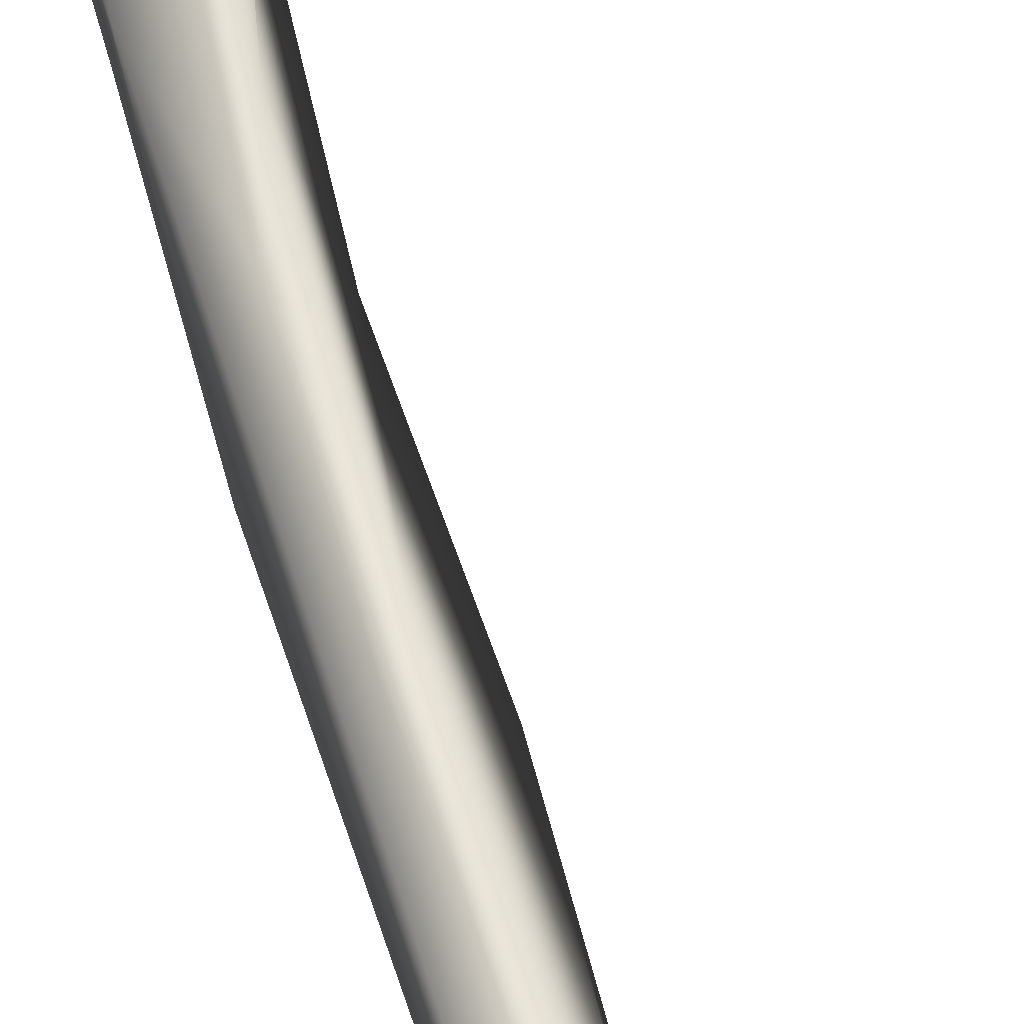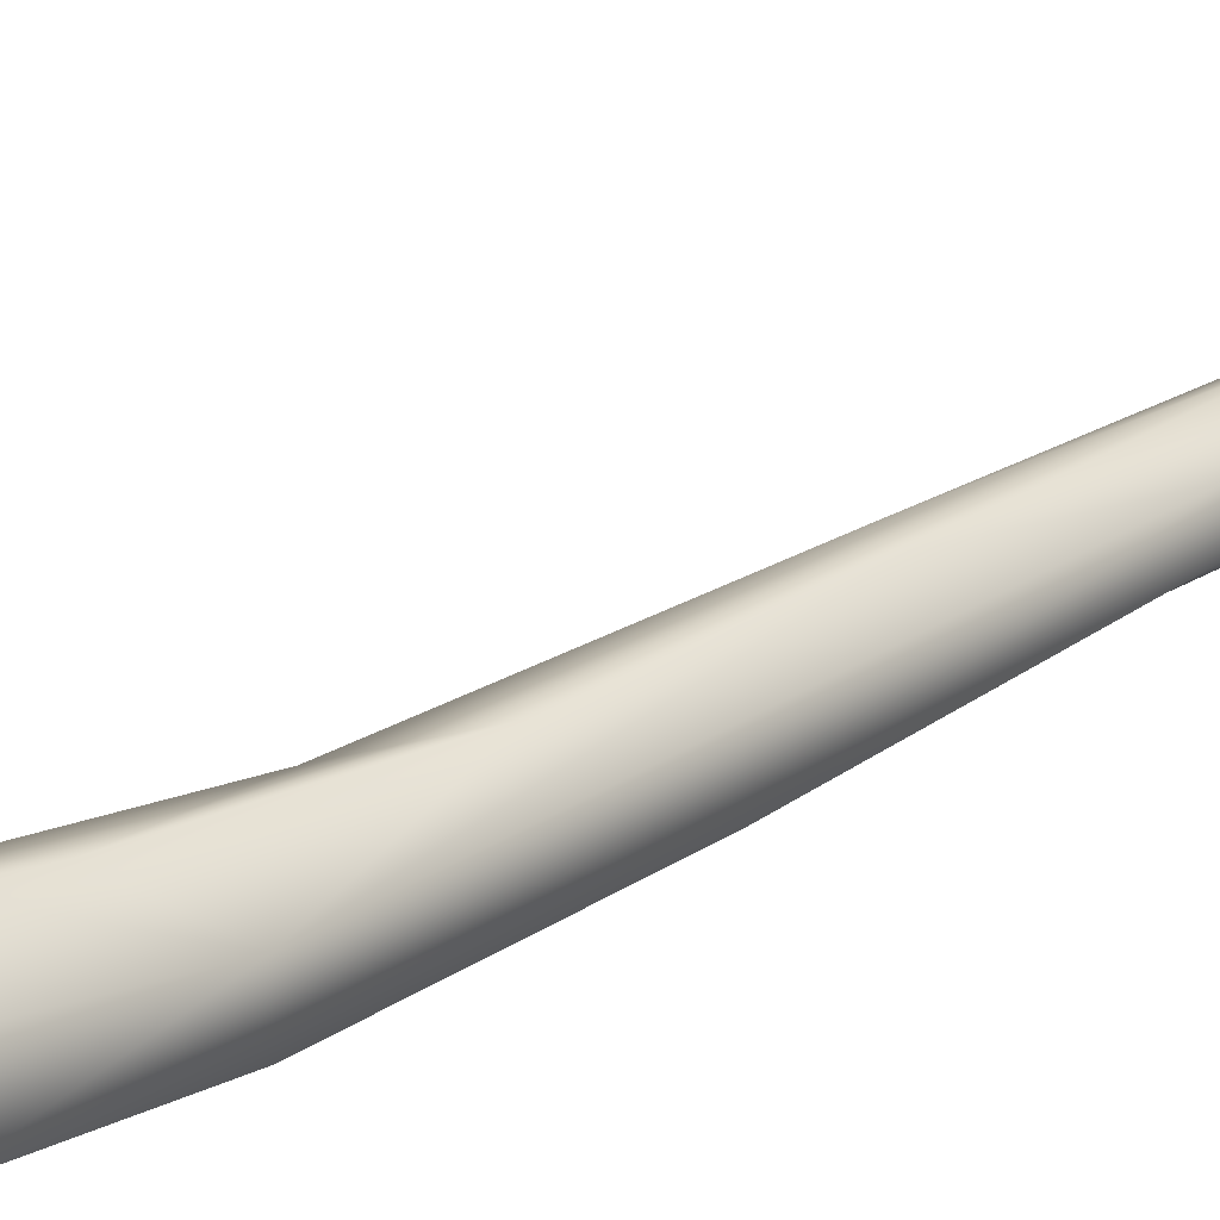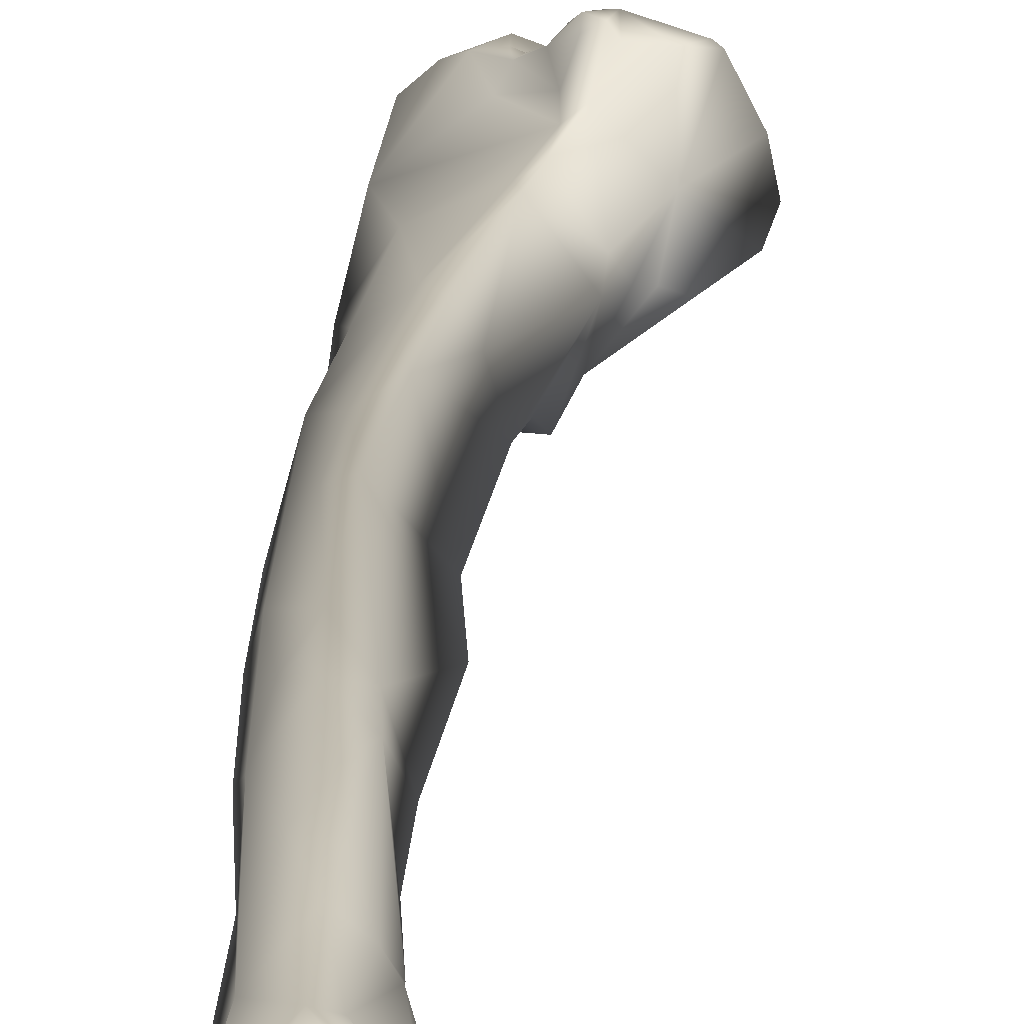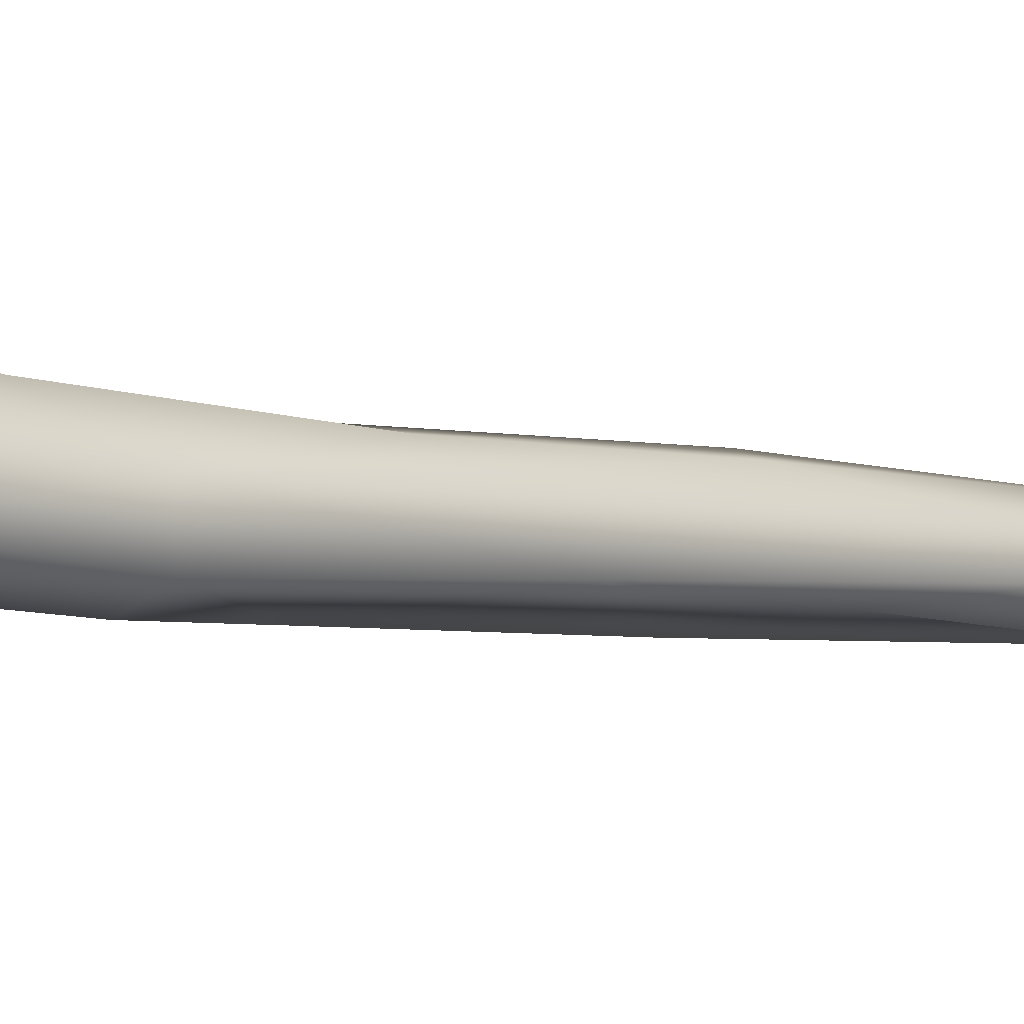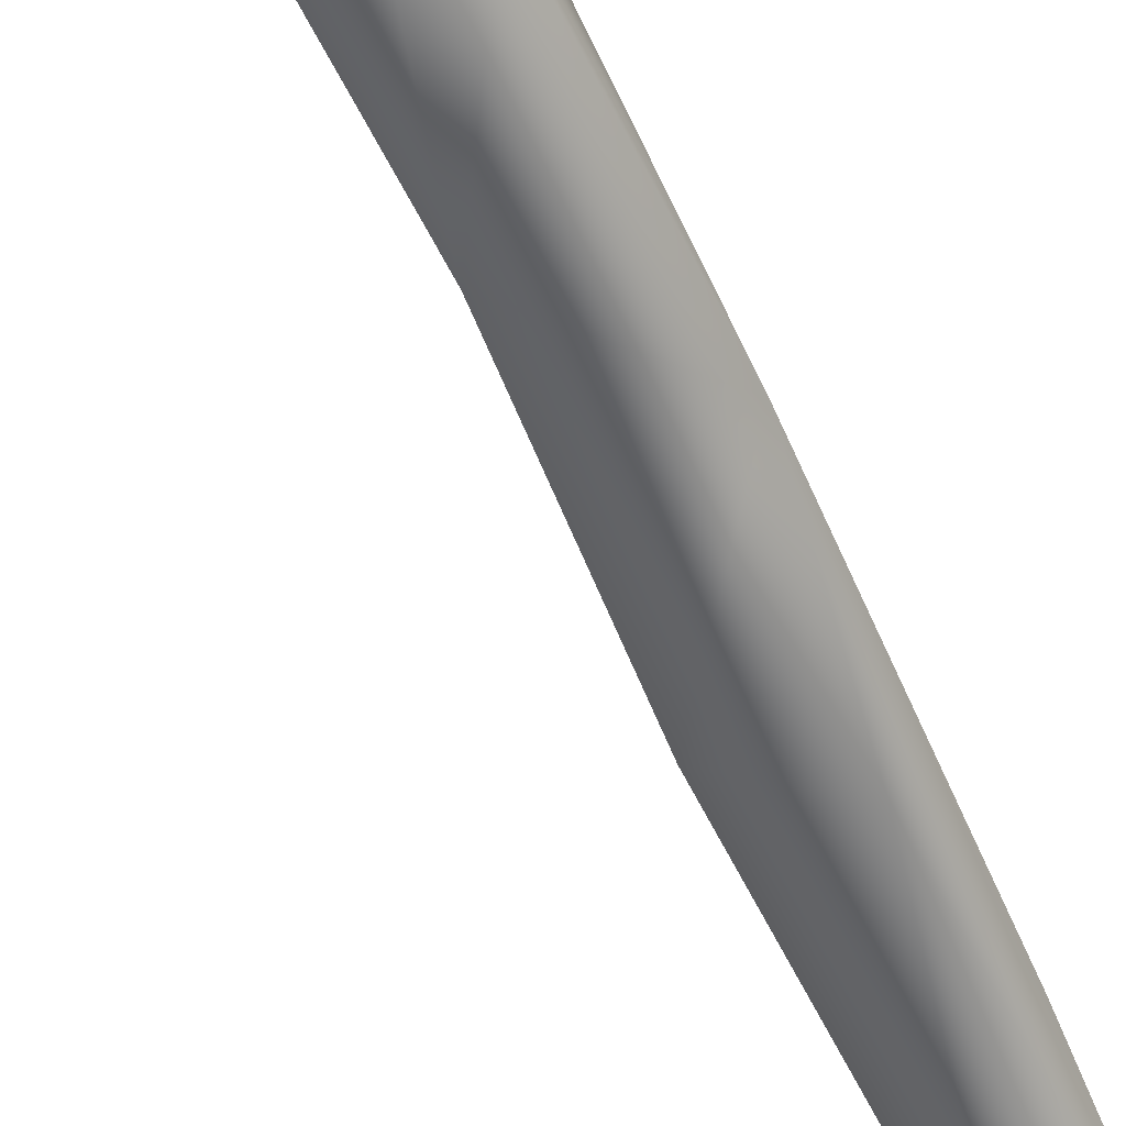
<metadata>
{"format":"obj","ext":"obj","renderer":"f3d","projection":"perspective","resolution":1024,"background":"white","views":[{"elev":60.4,"azim":-15.0,"up":"+Z"},{"elev":23.3,"azim":-138.3,"up":"+Z"},{"elev":9.0,"azim":2.2,"up":"+Z"},{"elev":-3.0,"azim":-134.3,"up":"+Z"},{"elev":-58.8,"azim":-155.3,"up":"+Z"}]}
</metadata>
<code>
o ulna_lv
v -0.0208 -0.2388 -0.03062
v -0.0206 -0.2366 -0.03149
v -0.0196 -0.239 -0.03021
v -0.015 -0.2372 -0.02915
v -0.01955 -0.2403 -0.02837
v -0.01483 -0.2394 -0.02685
v -0.01659 -0.2342 -0.03064
v -0.02007 -0.2346 -0.03125
v -0.02246 -0.2373 -0.03114
v -0.02293 -0.2392 -0.02923
v -0.01351 -0.2348 -0.02836
v -0.01287 -0.2376 -0.0268
v -0.02396 -0.2403 -0.026
v -0.01809 -0.2412 -0.02314
v -0.01413 -0.2394 -0.02357
v -0.01868 -0.2289 -0.02824
v -0.01635 -0.2294 -0.02617
v -0.02229 -0.2211 -0.02529
v -0.01965 -0.223 -0.02569
v -0.02444 -0.2183 -0.02375
v -0.02875 -0.2313 -0.02122
v -0.02454 -0.2393 -0.02709
v -0.01443 -0.2329 -0.02627
v -0.01271 -0.2353 -0.02712
v -0.01435 -0.2385 -0.02105
v -0.01232 -0.2359 -0.02575
v -0.02493 -0.2407 -0.0249
v -0.02267 -0.2417 -0.02219
v -0.01633 -0.2406 -0.02102
v -0.02184 -0.2404 -0.01864
v -0.01846 -0.2405 -0.01862
v -0.01544 -0.2393 -0.01992
v -0.01954 -0.2177 -0.02339
v -0.01542 -0.2304 -0.02411
v -0.02498 -0.2051 -0.021
v -0.02113 -0.2078 -0.02144
v -0.02065 -0.2148 -0.02324
v -0.02879 -0.201 -0.01731
v -0.02654 -0.2404 -0.02377
v -0.02974 -0.2379 -0.0218
v -0.02813 -0.2388 -0.0196
v -0.02722 -0.2232 -0.01689
v -0.02577 -0.2398 -0.02489
v -0.01432 -0.2342 -0.02341
v -0.01471 -0.2348 -0.02186
v -0.02375 -0.2423 -0.02219
v -0.02711 -0.2446 -0.02192
v -0.0231 -0.2314 -0.01546
v -0.02474 -0.2429 -0.02166
v -0.02677 -0.2433 -0.02037
v -0.02123 -0.2292 -0.01646
v -0.01949 -0.2145 -0.02172
v -0.01896 -0.2165 -0.0176
v -0.01907 -0.213 -0.01828
v -0.0175 -0.2273 -0.02038
v -0.02039 -0.193 -0.01797
v -0.02601 -0.1753 -0.01687
v -0.03046 -0.1804 -0.01446
v -0.02906 -0.1894 -0.01187
v -0.0295 -0.2409 -0.02176
v -0.02749 -0.2448 -0.02159
v -0.02807 -0.2446 -0.02133
v -0.02304 -0.2168 -0.01325
v -0.02584 -0.2051 -0.01177
v -0.02021 -0.2161 -0.01571
v -0.02153 -0.1895 -0.009697
v -0.02028 -0.1753 -0.01609
v -0.02923 -0.1349 -0.01499
v -0.03063 -0.1519 -0.009064
v -0.03183 -0.1524 -0.01284
v -0.02827 -0.1759 -0.0089
v -0.02543 -0.1809 -0.007886
v -0.02337 -0.1973 -0.009761
v -0.02237 -0.209 -0.01193
v -0.02212 -0.1804 -0.008603
v -0.01957 -0.1264 -0.01675
v -0.03377 -0.1077 -0.01403
v -0.02605 -0.1663 -0.006546
v -0.02893 -0.1262 -0.005644
v -0.03325 -0.0724 -0.008988
v -0.02689 -0.176 -0.007732
v -0.02634 -0.1264 -0.004773
v -0.02158 -0.09245 -0.01693
v -0.03339 -0.07225 -0.01503
v -0.02898 -0.09587 -0.005336
v -0.02703 -0.06468 -0.003121
v -0.02614 -0.05552 -0.001971
v -0.03152 -0.04941 -0.006074
v -0.03366 -0.04805 -0.01283
v -0.02538 -0.08267 -0.004606
v -0.01982 -0.04943 -0.01432
v -0.02637 -0.07339 -0.01724
v -0.0244 -0.03568 -0.0153
v -0.02369 -0.06051 -0.002336
v -0.01965 -0.03387 0.002055
v -0.02902 -0.02862 -0.001208
v -0.02044 -0.03049 0.002488
v -0.03385 -0.02915 -0.008478
v -0.02268 -0.01503 -0.01261
v -0.03184 -0.01394 -0.007829
v -0.0214 -0.06048 -0.006139
v -0.01878 -0.03597 -0.01441
v -0.01382 -0.03229 -0.005964
v -0.02158 -0.02845 -0.01658
v -0.01998 -0.02012 -0.01626
v -0.01339 -0.02889 -0.003047
v -0.01818 -0.02852 0.003645
v -0.01723 -0.02212 0.005779
v -0.03235 -0.01049 -0.00025
v -0.03259 -0.01338 -0.004695
v -0.01915 -0.01759 -0.01586
v -0.03143 -0.008476 -0.007624
v -0.02044 -0.01454 -0.01362
v -0.01896 -0.005311 -0.01049
v -0.02824 -0.004526 -0.009126
v -0.01954 -0.009186 -0.01144
v -0.03295 -0.005972 -0.00477
v -0.0177 -0.02798 -0.01694
v -0.01167 -0.02699 -0.005706
v -0.01534 -0.02511 -0.01279
v -0.01911 -0.02011 -0.01626
v -0.01512 -0.02119 0.007333
v -0.00843 -0.02009 0.000625
v -0.02282 -0.006853 0.006341
v -0.01754 -0.01424 0.007487
v -0.01597 -0.01515 0.01194
v -0.03084 0.002852 0.005242
v -0.02507 0.000428 0.009045
v -0.02753 0.004236 0.007977
v -0.01842 -0.01341 -0.013
v -0.02654 0.003071 -0.01063
v -0.03175 -0.001448 -0.006432
v -0.01446 -0.002359 0.002204
v -0.01448 -0.01043 -0.005489
v -0.02052 0.005925 -0.01121
v -0.01587 -0.011 -0.01078
v -0.03154 0.00698 0.00161
v -0.03118 0.007355 -0.001549
v -0.009841 -0.02371 -0.006194
v -0.01273 -0.02163 -0.009491
v -0.007115 -0.02141 -0.007373
v -0.01394 -0.01516 0.01294
v -0.0128 -0.01657 0.01152
v -0.00862 -0.01694 0.01118
v -0.00069 -0.01236 -0.001165
v -0.001717 -0.01477 0.004354
v -0.005008 -0.01584 0.01091
v -0.002103 -0.01383 -0.004727
v -0.02143 -0.00587 0.00897
v -0.01869 -0.009547 0.01045
v -0.01589 -0.01252 0.01333
v -0.02816 0.007003 0.00632
v -0.02184 -0.001799 0.009651
v -0.02189 0.00419 0.01004
v -0.02407 0.009057 0.007748
v -0.01997 0.01084 -0.009842
v -0.01188 -0.007586 0.002584
v -0.01364 -0.005001 0.002483
v -0.01126 -0.01049 -0.002197
v -0.0123 -0.01191 -0.005267
v -0.01467 0.002915 0.001289
v -0.01543 -0.000138 0.004547
v -0.01833 0.009735 -0.01055
v -0.0133 -0.01224 -0.009032
v -0.02857 0.009398 0.002816
v -0.01597 0.01379 -0.005561
v -0.01303 -0.01288 0.01362
v -0.005946 -0.01576 0.01162
v -0.006763 -0.01097 0.001673
v -0.007489 -0.01222 0.004064
v -0.008439 -0.01377 0.005842
v -0.02047 -0.004911 0.009439
v -0.01698 -0.01001 0.01231
v -0.01596 -0.009093 0.01225
v -0.01678 -0.007853 0.01024
v -0.01478 -0.01061 0.01332
v -0.0182 -0.002896 0.0081
v -0.01447 0.01136 0.006511
v -0.01757 0.01201 0.006907
v -0.01861 0.01346 0.004779
v -0.0156 0.0114 -0.009114
v -0.01382 -0.00553 0.003896
v -0.009526 -0.00962 0.002196
v -0.0165 -0.006231 0.00804
v -0.01159 -0.009399 0.004907
v -0.01499 0.004075 0.004556
v -0.01175 0.009659 -0.0007
v -0.01331 0.01338 0.002484
v -0.01166 0.01314 -0.002664
v -0.01345 0.01309 -0.006169
v -0.01144 -0.01296 0.007525
v -0.01539 -0.009729 0.009701
v -0.01734 -0.006151 0.009151
v -0.01049 0.01112 0.002263
v -0.01358 0.007945 0.003882
v -0.01163 0.01134 -0.00595
v -0.01354 -0.0105 0.007061
v -0.009763 0.01087 -0.00158
f 1 2 3
f 4 3 2
f 5 1 3
f 6 3 4
f 6 5 3
f 7 4 2
f 7 2 8
f 2 9 8
f 1 9 2
f 1 5 10
f 9 1 10
f 4 7 11
f 4 11 12
f 6 4 12
f 10 5 13
f 6 14 5
f 5 14 13
f 6 12 15
f 15 14 6
f 16 17 7
f 11 7 17
f 7 8 16
f 8 9 18
f 19 8 18
f 8 19 16
f 18 9 20
f 21 20 9
f 21 9 22
f 10 22 9
f 13 22 10
f 23 11 17
f 23 24 11
f 24 12 11
f 12 25 15
f 12 26 25
f 24 26 12
f 27 22 13
f 28 27 13
f 14 28 13
f 29 14 15
f 30 14 31
f 29 31 14
f 14 30 28
f 15 32 29
f 15 25 32
f 17 19 33
f 19 17 16
f 34 23 17
f 34 17 33
f 18 35 36
f 19 18 37
f 18 36 37
f 35 18 20
f 37 33 19
f 20 38 35
f 21 38 20
f 39 40 21
f 41 21 40
f 42 38 21
f 21 22 43
f 21 43 39
f 21 41 42
f 43 22 27
f 44 24 23
f 23 34 44
f 24 44 26
f 32 25 45
f 26 45 25
f 44 45 26
f 27 46 47
f 43 27 47
f 46 27 28
f 28 30 46
f 31 29 32
f 31 48 30
f 48 31 32
f 49 30 50
f 48 50 30
f 46 30 49
f 48 32 51
f 45 51 32
f 52 33 37
f 33 53 34
f 33 54 53
f 33 52 54
f 55 44 34
f 53 55 34
f 36 52 37
f 36 56 52
f 57 56 36
f 36 35 57
f 35 58 57
f 58 35 38
f 38 59 58
f 59 38 42
f 40 39 60
f 60 41 40
f 39 43 47
f 47 61 39
f 62 60 39
f 61 62 39
f 48 42 41
f 60 62 41
f 62 50 41
f 50 48 41
f 42 63 64
f 42 48 63
f 42 64 59
f 44 55 45
f 55 51 45
f 47 46 49
f 61 47 49
f 51 63 48
f 50 61 49
f 62 61 50
f 53 65 51
f 63 51 65
f 51 55 53
f 52 56 54
f 54 65 53
f 54 56 66
f 65 54 66
f 56 57 67
f 66 56 67
f 68 67 57
f 68 57 58
f 58 69 70
f 70 68 58
f 69 58 59
f 59 71 69
f 72 59 64
f 59 72 71
f 73 64 74
f 64 73 72
f 63 74 64
f 63 65 74
f 65 66 74
f 66 73 74
f 72 73 66
f 75 72 66
f 66 67 75
f 76 75 67
f 76 67 68
f 77 76 68
f 77 68 70
f 69 77 70
f 78 69 71
f 79 69 78
f 69 79 80
f 80 77 69
f 78 71 81
f 81 71 72
f 72 75 78
f 81 72 78
f 78 75 82
f 76 82 75
f 76 77 83
f 83 82 76
f 84 83 77
f 84 77 80
f 78 82 79
f 79 82 85
f 85 80 79
f 86 80 85
f 87 80 86
f 88 80 87
f 80 89 84
f 89 80 88
f 90 85 82
f 83 90 82
f 91 90 83
f 92 91 83
f 92 83 84
f 84 93 92
f 84 89 93
f 85 90 86
f 94 86 90
f 94 87 86
f 95 87 94
f 96 88 87
f 96 87 97
f 95 97 87
f 98 89 88
f 96 98 88
f 89 99 93
f 89 98 100
f 100 99 89
f 101 90 91
f 94 90 101
f 91 92 93
f 102 91 93
f 101 91 103
f 91 102 103
f 102 93 104
f 104 93 105
f 105 93 99
f 101 95 94
f 103 106 95
f 103 95 101
f 97 95 107
f 95 106 107
f 97 108 96
f 96 109 98
f 108 109 96
f 108 97 107
f 110 98 109
f 100 98 110
f 105 99 111
f 99 100 112
f 111 99 113
f 114 99 115
f 99 112 115
f 113 99 116
f 114 116 99
f 117 112 100
f 117 100 110
f 102 104 118
f 103 102 118
f 106 103 119
f 103 118 120
f 103 120 119
f 104 105 118
f 105 111 121
f 118 105 121
f 106 122 107
f 122 106 123
f 119 123 106
f 122 108 107
f 108 124 109
f 125 124 108
f 125 108 126
f 122 126 108
f 109 117 110
f 109 127 117
f 109 124 128
f 127 109 129
f 128 129 109
f 111 113 130
f 121 111 130
f 115 112 131
f 131 112 132
f 117 132 112
f 113 116 130
f 114 115 131
f 133 134 114
f 114 131 135
f 114 136 116
f 133 114 135
f 136 114 134
f 116 136 130
f 127 137 117
f 138 117 137
f 132 117 138
f 120 118 121
f 123 119 139
f 119 120 139
f 140 141 120
f 139 120 141
f 120 121 140
f 121 130 140
f 126 122 142
f 143 142 122
f 143 122 144
f 123 144 122
f 145 146 123
f 147 123 146
f 123 147 144
f 123 148 145
f 123 139 141
f 123 141 148
f 125 149 124
f 124 149 128
f 126 150 125
f 149 125 150
f 151 126 142
f 126 151 150
f 137 127 152
f 127 129 152
f 149 153 128
f 128 153 154
f 128 154 129
f 155 129 154
f 129 155 152
f 140 130 136
f 135 131 156
f 132 138 131
f 156 131 138
f 157 134 158
f 134 157 159
f 134 133 158
f 134 159 160
f 136 134 160
f 135 161 133
f 162 133 161
f 158 133 162
f 135 156 163
f 135 163 161
f 136 164 140
f 164 136 160
f 152 165 137
f 165 138 137
f 138 165 166
f 166 156 138
f 140 148 141
f 148 140 164
f 167 151 142
f 167 142 143
f 144 167 143
f 167 144 168
f 144 147 168
f 146 169 170
f 146 145 169
f 146 170 171
f 147 146 171
f 145 159 169
f 159 145 148
f 168 147 171
f 159 148 160
f 148 164 160
f 149 150 172
f 153 149 172
f 151 173 150
f 150 174 175
f 174 150 173
f 150 175 172
f 176 173 151
f 176 151 167
f 155 165 152
f 177 153 172
f 153 177 154
f 154 177 178
f 178 179 154
f 179 155 154
f 180 155 179
f 155 180 165
f 156 181 163
f 181 156 166
f 182 158 162
f 157 158 182
f 159 157 183
f 182 184 157
f 185 183 157
f 157 184 185
f 159 183 169
f 161 186 162
f 161 187 186
f 187 161 181
f 163 181 161
f 177 182 162
f 177 162 186
f 166 165 180
f 188 166 180
f 189 166 188
f 190 181 166
f 166 189 190
f 191 192 167
f 171 191 167
f 167 168 171
f 176 167 174
f 192 174 167
f 169 185 170
f 191 171 170
f 170 185 191
f 185 169 183
f 175 193 172
f 172 193 177
f 174 173 176
f 193 175 192
f 192 175 174
f 177 184 182
f 178 177 186
f 184 177 193
f 180 178 188
f 180 179 178
f 188 178 194
f 195 178 186
f 195 194 178
f 181 190 196
f 181 196 187
f 185 184 197
f 192 197 184
f 184 193 192
f 191 185 197
f 187 195 186
f 196 198 187
f 195 187 198
f 198 188 194
f 188 198 189
f 196 189 198
f 189 196 190
f 197 192 191
f 195 198 194

</code>
